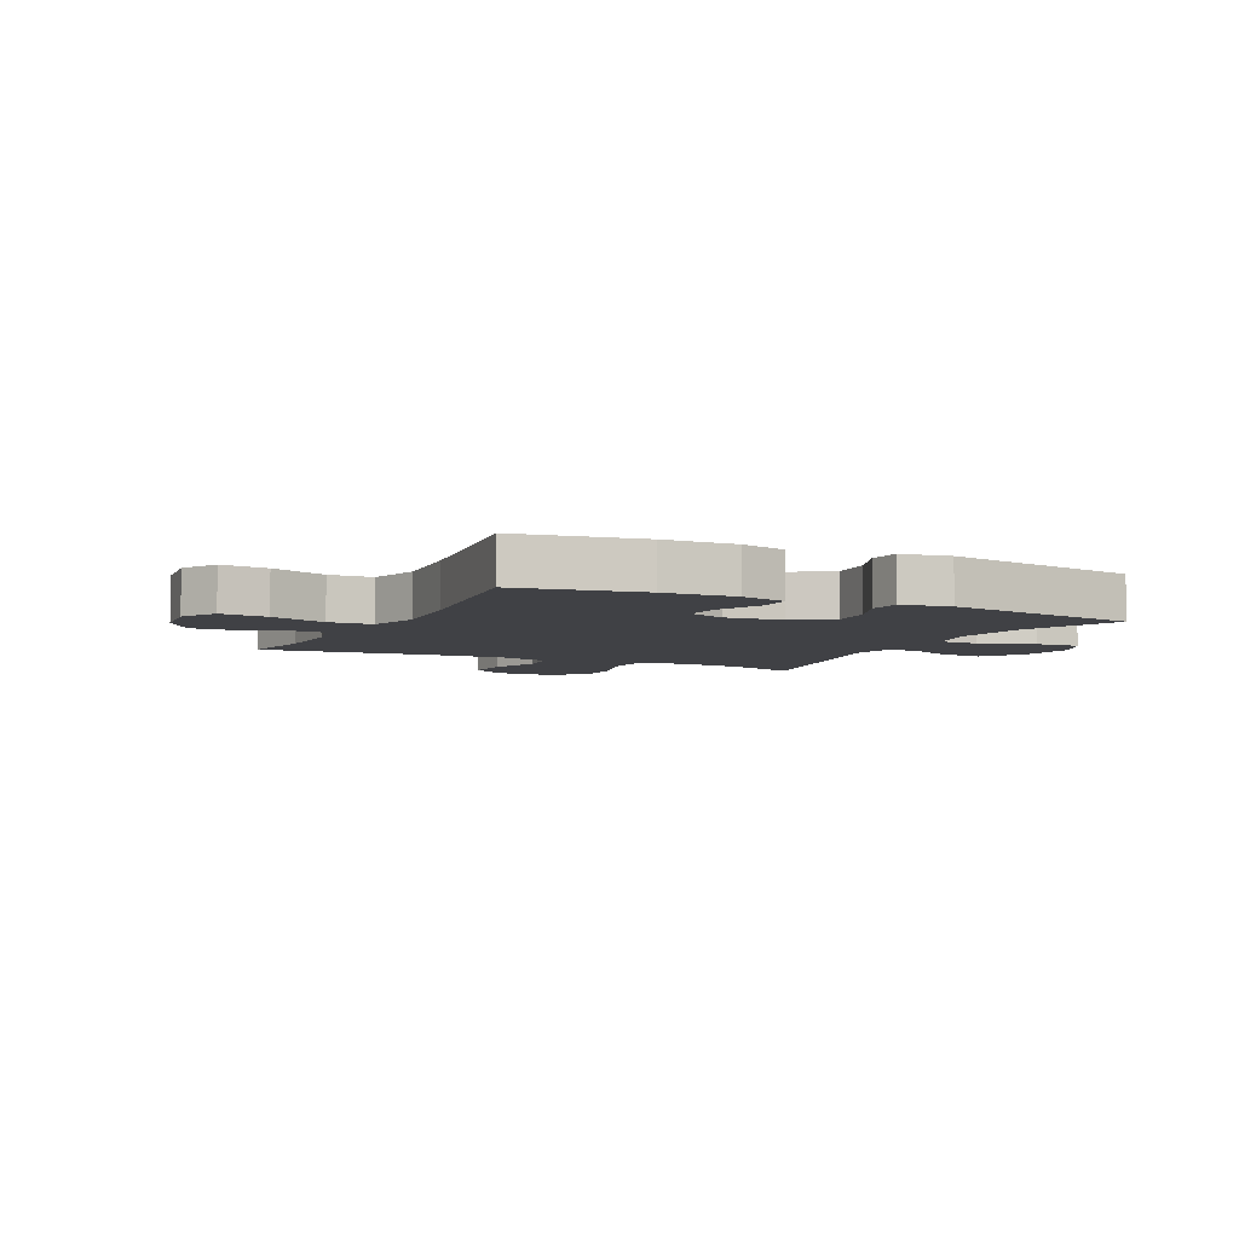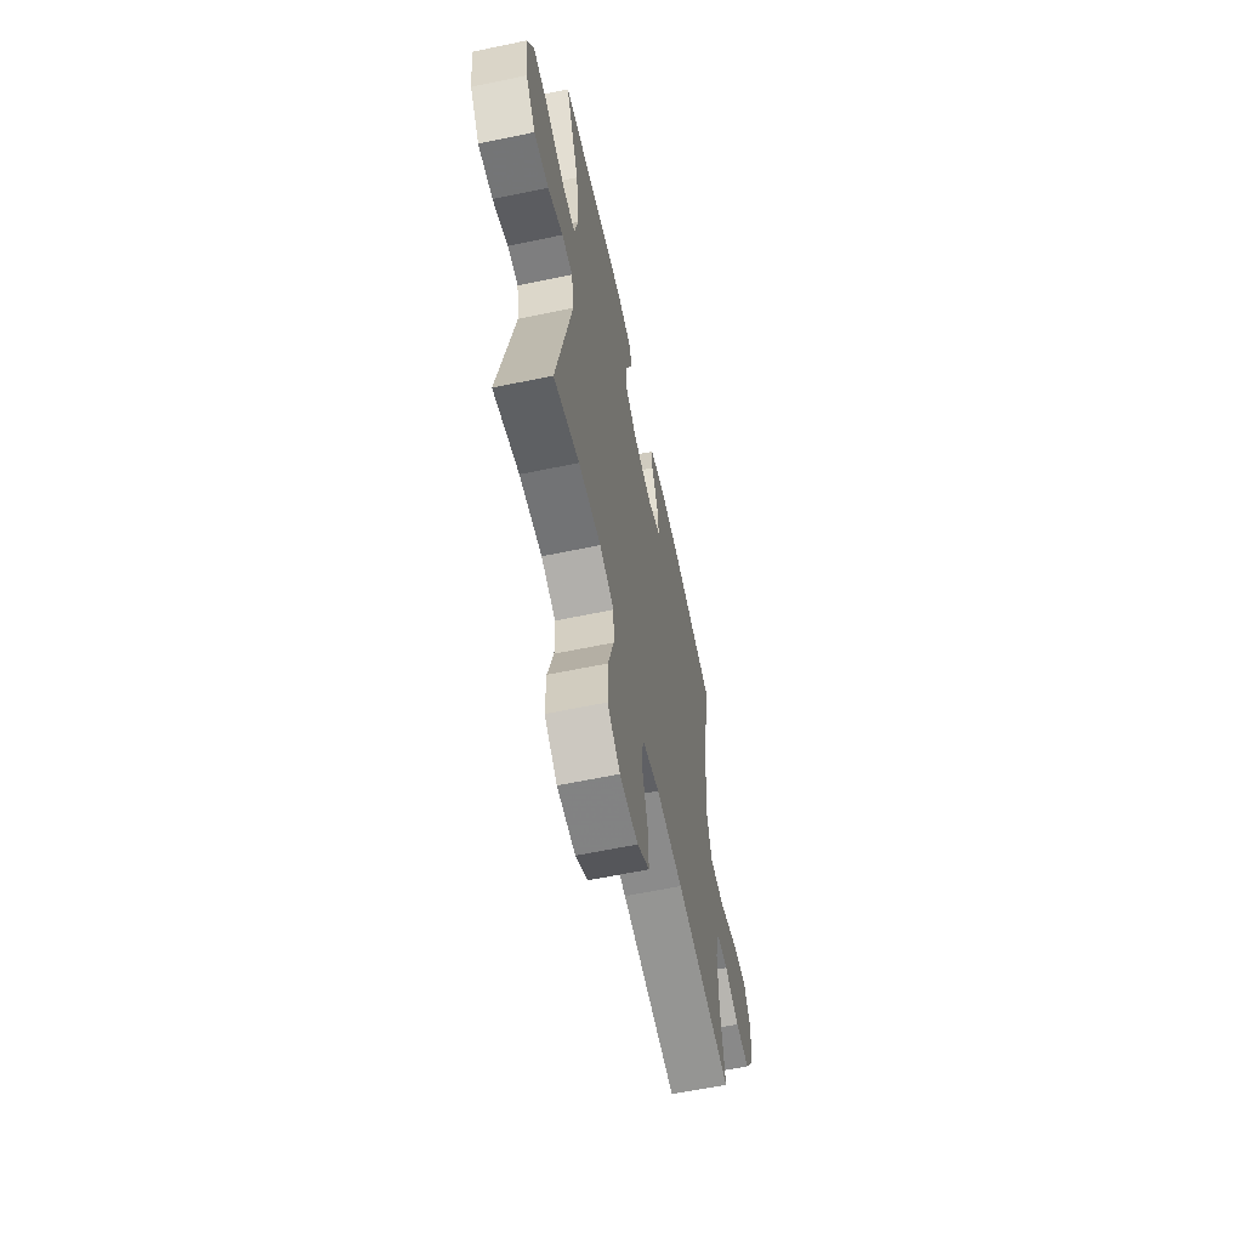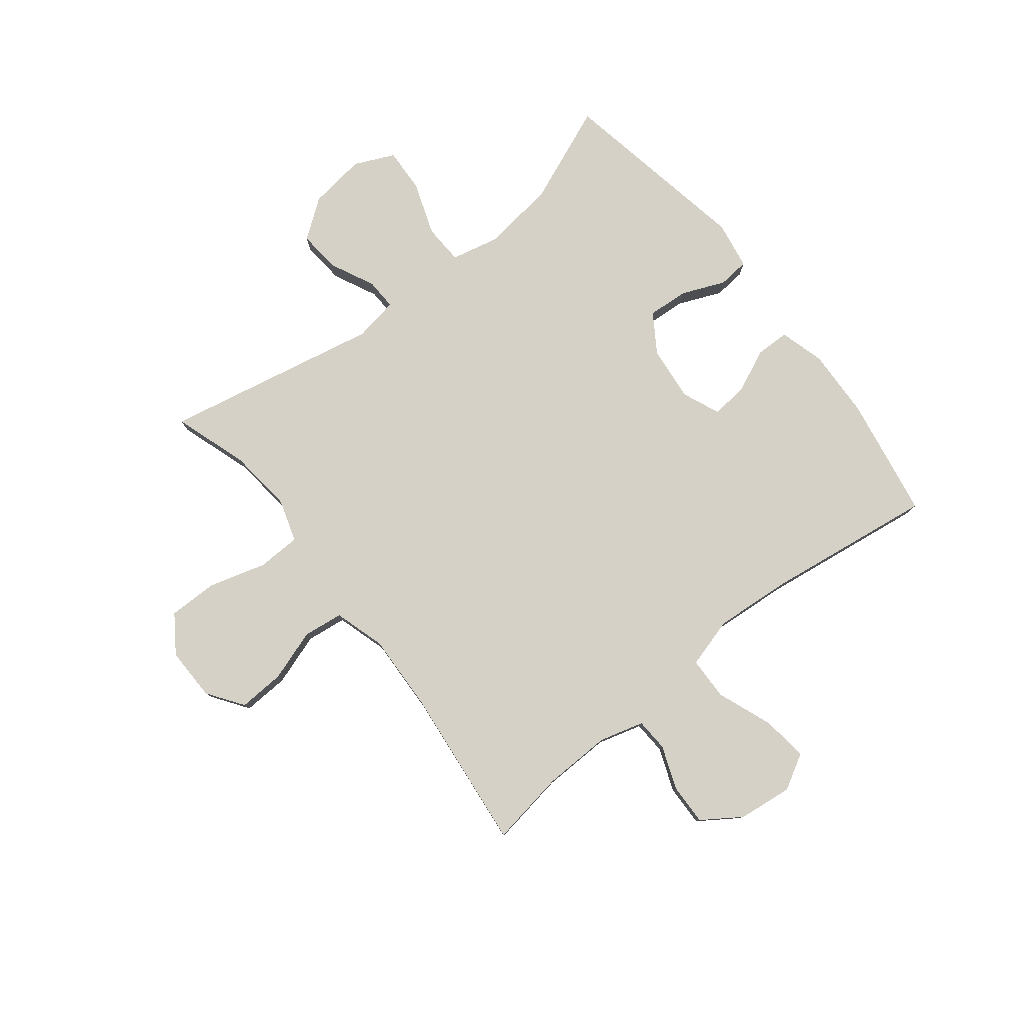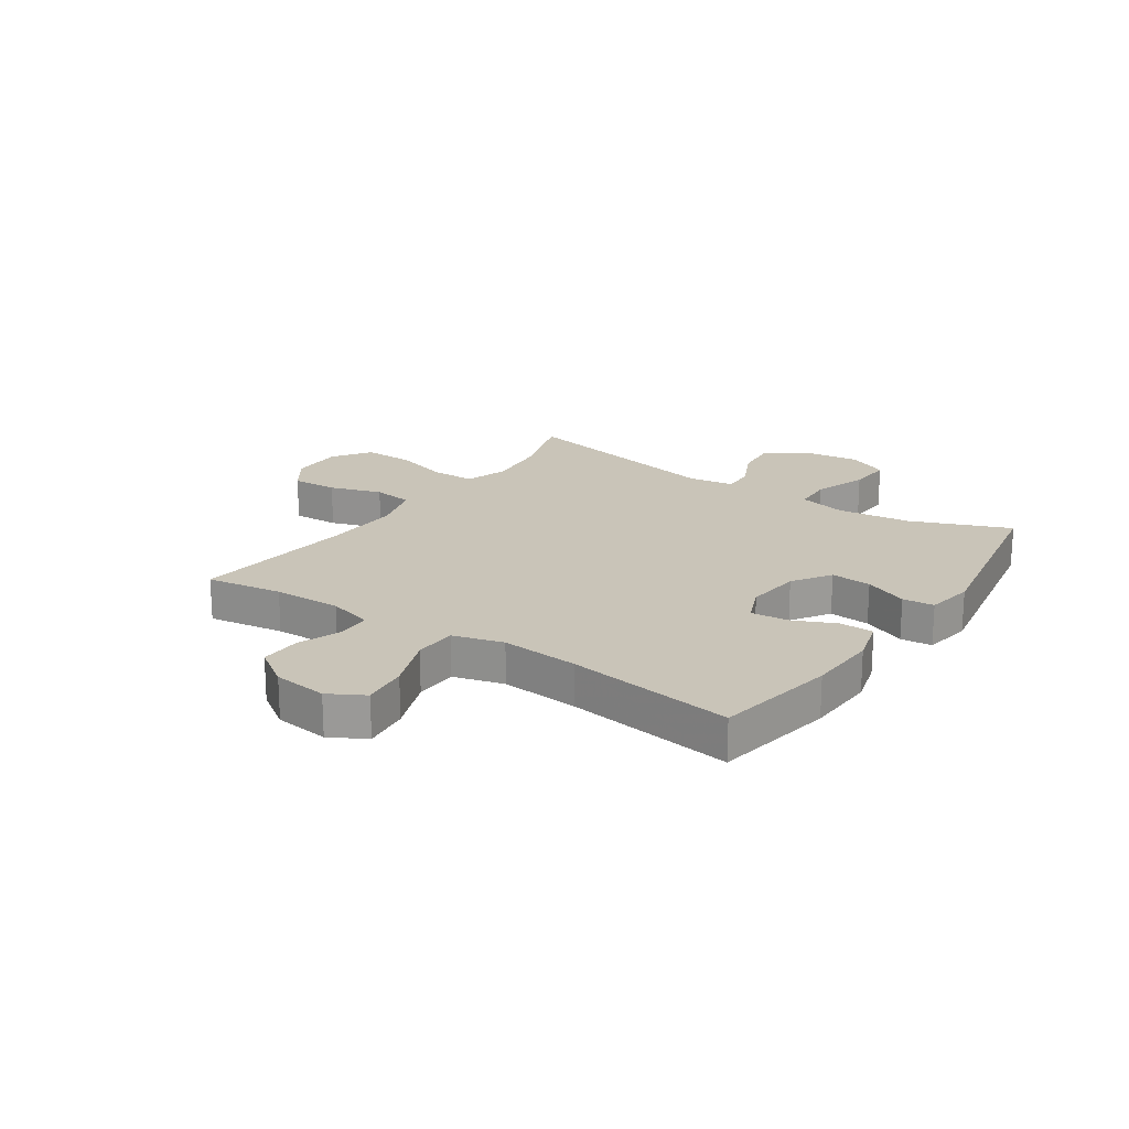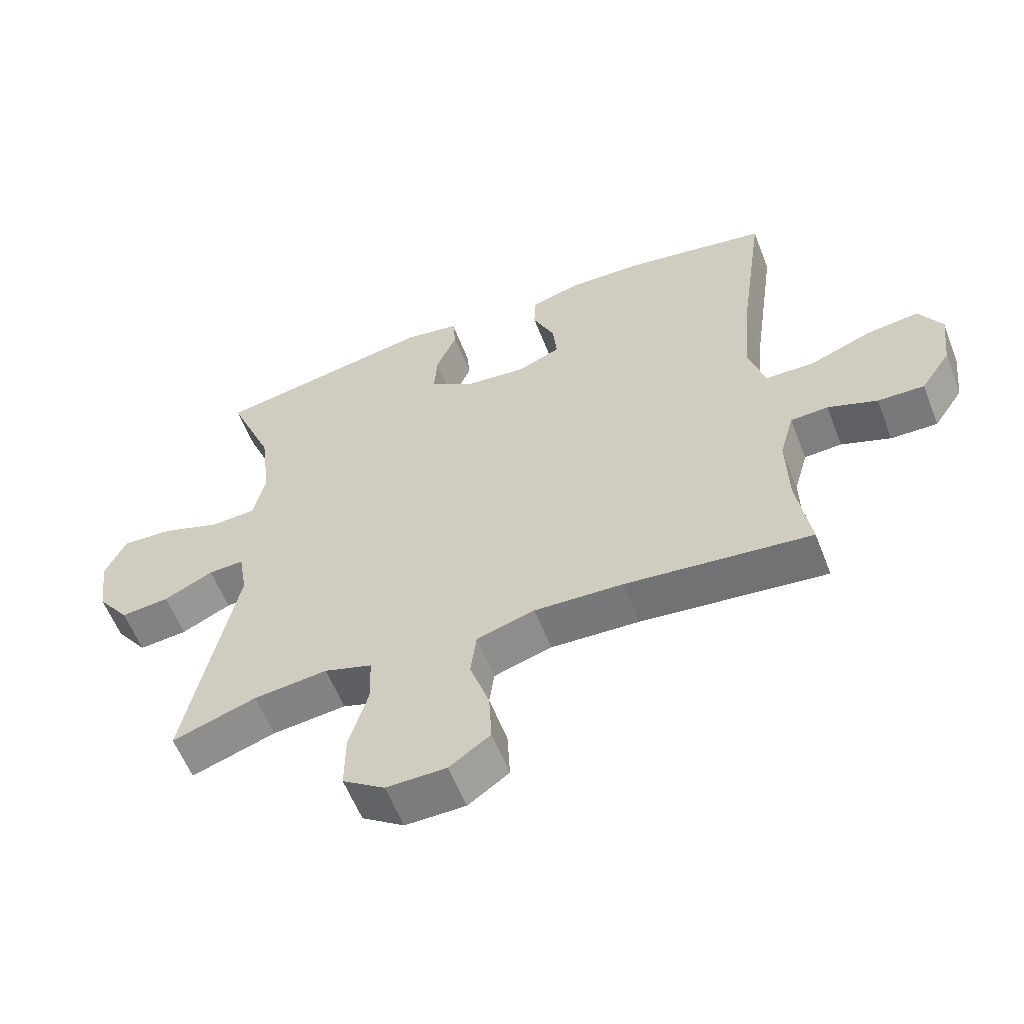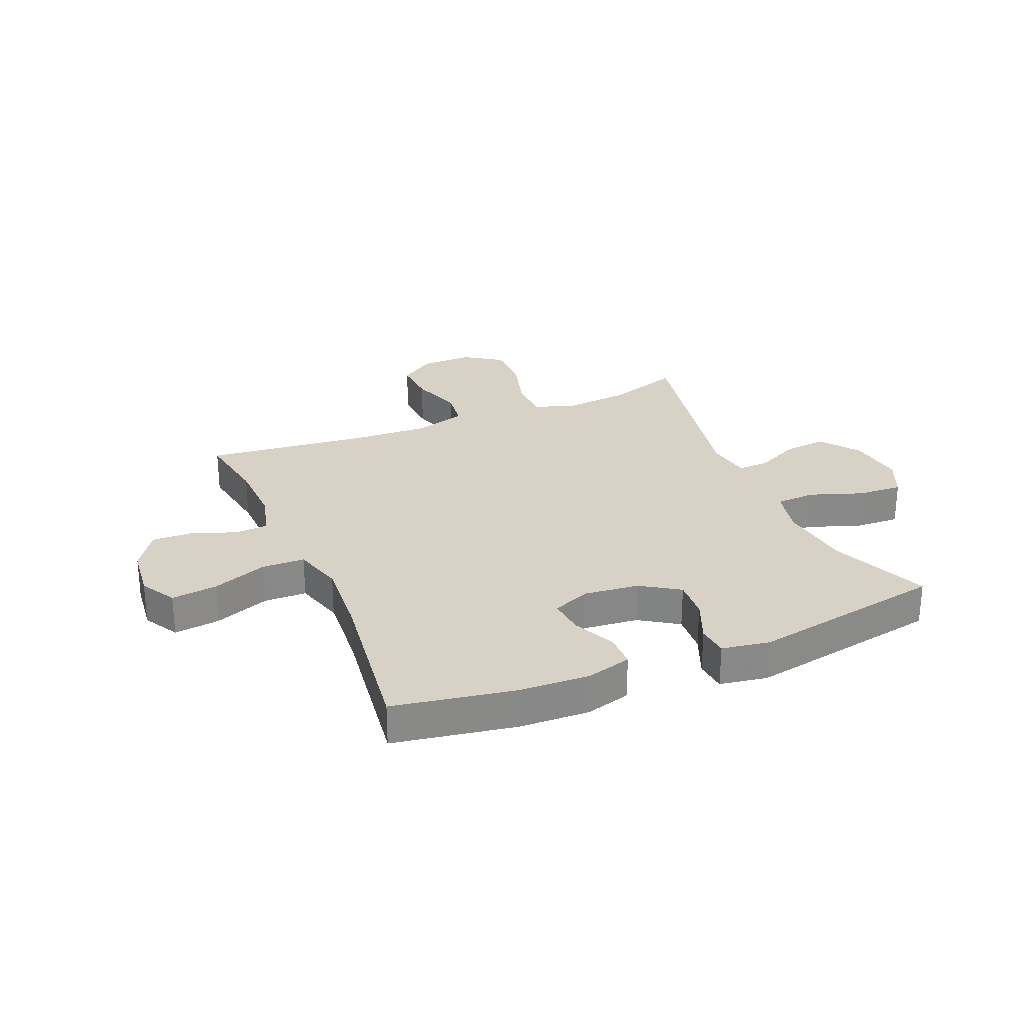
<metadata>
{"format":"obj","ext":"obj","renderer":"f3d","projection":"perspective","resolution":1024,"background":"white","views":[{"elev":-5.8,"azim":-26.0,"up":"+Y"},{"elev":-61.5,"azim":102.0,"up":"+Z"},{"elev":79.5,"azim":-128.3,"up":"+Y"},{"elev":20.1,"azim":-55.6,"up":"+Y"},{"elev":-58.5,"azim":-158.8,"up":"+Z"},{"elev":27.2,"azim":-22.9,"up":"+Y"}]}
</metadata>
<code>
v 0.5 0.07 -0.5
v 0.37 0.07 -0.457
v 0.256 0.07 -0.445
v 0.182 0.07 -0.469
v 0.18 0.07 -0.545
v 0.209 0.07 -0.644
v 0.21 0.07 -0.732
v 0.145 0.07 -0.777
v 0.052 0.07 -0.776
v -0.011 0.07 -0.732
v -0.007 0.07 -0.651
v 0.023 0.07 -0.56
v 0.014 0.07 -0.49
v -0.076 0.07 -0.463
v -0.213 0.07 -0.469
v -0.5 0.07 -0.5
v -0.479 0.07 -0.367
v -0.476 0.07 -0.248
v -0.498 0.07 -0.17
v -0.556 0.07 -0.167
v -0.632 0.07 -0.196
v -0.704 0.07 -0.198
v -0.75 0.07 -0.13
v -0.761 0.07 -0.035
v -0.726 0.07 0.027
v -0.645 0.07 0.017
v -0.548 0.07 -0.02
v -0.473 0.07 -0.018
v -0.448 0.07 0.07
v -0.459 0.07 0.206
v -0.5 0.07 0.5
v -0.287 0.07 0.537
v -0.164 0.07 0.542
v -0.085 0.07 0.52
v -0.084 0.07 0.461
v -0.118 0.07 0.385
v -0.124 0.07 0.321
v -0.058 0.07 0.293
v 0.039 0.07 0.303
v 0.106 0.07 0.347
v 0.101 0.07 0.418
v 0.069 0.07 0.494
v 0.074 0.07 0.549
v 0.158 0.07 0.563
v 0.5 0.07 0.5
v 0.43 0.07 0.328
v 0.414 0.07 0.199
v 0.433 0.07 0.115
v 0.503 0.07 0.112
v 0.596 0.07 0.145
v 0.674 0.07 0.149
v 0.706 0.07 0.079
v 0.693 0.07 -0.021
v 0.643 0.07 -0.089
v 0.568 0.07 -0.082
v 0.491 0.07 -0.045
v 0.436 0.07 -0.043
v 0.423 0.07 -0.121
v 0.5 0 -0.5
v 0.37 0 -0.457
v 0.256 0 -0.445
v 0.182 0 -0.469
v 0.18 0 -0.545
v 0.209 0 -0.644
v 0.21 0 -0.732
v 0.145 0 -0.777
v 0.052 0 -0.776
v -0.011 0 -0.732
v -0.007 0 -0.651
v 0.023 0 -0.56
v 0.014 0 -0.49
v -0.076 0 -0.463
v -0.213 0 -0.469
v -0.5 0 -0.5
v -0.479 0 -0.367
v -0.476 0 -0.248
v -0.498 0 -0.17
v -0.556 0 -0.167
v -0.632 0 -0.196
v -0.704 0 -0.198
v -0.75 0 -0.13
v -0.761 0 -0.035
v -0.726 0 0.027
v -0.645 0 0.017
v -0.548 0 -0.02
v -0.473 0 -0.018
v -0.448 0 0.07
v -0.459 0 0.206
v -0.5 0 0.5
v -0.287 0 0.537
v -0.164 0 0.542
v -0.085 0 0.52
v -0.084 0 0.461
v -0.118 0 0.385
v -0.124 0 0.321
v -0.058 0 0.293
v 0.039 0 0.303
v 0.106 0 0.347
v 0.101 0 0.418
v 0.069 0 0.494
v 0.074 0 0.549
v 0.158 0 0.563
v 0.5 0 0.5
v 0.43 0 0.328
v 0.414 0 0.199
v 0.433 0 0.115
v 0.503 0 0.112
v 0.596 0 0.145
v 0.674 0 0.149
v 0.706 0 0.079
v 0.693 0 -0.021
v 0.643 0 -0.089
v 0.568 0 -0.082
v 0.491 0 -0.045
v 0.436 0 -0.043
v 0.423 0 -0.121
f 54 55 56
f 53 54 56
f 52 53 56
f 51 52 56
f 50 51 56
f 49 50 56
f 48 49 56 57
f 47 48 57 58
f 44 45 46
f 43 44 46
f 42 43 46
f 41 42 46
f 40 41 46 47
f 39 40 47 58
f 34 35 36
f 33 34 36
f 32 33 36
f 31 32 36
f 30 31 36
f 29 30 36 37
f 28 29 37 38
f 25 26 27
f 24 25 27
f 23 24 27
f 22 23 27
f 21 22 27
f 20 21 27
f 19 20 27 28
f 38 39 58
f 28 38 58
f 19 28 58
f 18 19 58
f 10 11 12
f 9 10 12
f 8 9 12
f 7 8 12
f 6 7 12
f 5 6 12
f 4 5 12 13
f 3 4 13 14
f 58 1 2
f 58 2 3
f 18 58 3
f 17 18 3
f 17 3 14 15
f 15 16 17
f 114 113 112
f 114 112 111
f 114 111 110
f 114 110 109
f 114 109 108
f 114 108 107
f 115 114 107 106
f 116 115 106 105
f 104 103 102
f 104 102 101
f 104 101 100
f 104 100 99
f 105 104 99 98
f 116 105 98 97
f 94 93 92
f 94 92 91
f 94 91 90
f 94 90 89
f 94 89 88
f 95 94 88 87
f 96 95 87 86
f 85 84 83
f 85 83 82
f 85 82 81
f 85 81 80
f 85 80 79
f 85 79 78
f 86 85 78 77
f 116 97 96
f 116 96 86
f 116 86 77
f 116 77 76
f 70 69 68
f 70 68 67
f 70 67 66
f 70 66 65
f 70 65 64
f 70 64 63
f 71 70 63 62
f 72 71 62 61
f 60 59 116
f 61 60 116
f 61 116 76
f 61 76 75
f 73 72 61 75
f 75 74 73
f 1 59 60 2
f 2 60 61 3
f 3 61 62 4
f 4 62 63 5
f 5 63 64 6
f 6 64 65 7
f 7 65 66 8
f 8 66 67 9
f 9 67 68 10
f 10 68 69 11
f 11 69 70 12
f 12 70 71 13
f 13 71 72 14
f 14 72 73 15
f 15 73 74 16
f 16 74 75 17
f 17 75 76 18
f 18 76 77 19
f 19 77 78 20
f 20 78 79 21
f 21 79 80 22
f 22 80 81 23
f 23 81 82 24
f 24 82 83 25
f 25 83 84 26
f 26 84 85 27
f 27 85 86 28
f 28 86 87 29
f 29 87 88 30
f 30 88 89 31
f 31 89 90 32
f 32 90 91 33
f 33 91 92 34
f 34 92 93 35
f 35 93 94 36
f 36 94 95 37
f 37 95 96 38
f 38 96 97 39
f 39 97 98 40
f 40 98 99 41
f 41 99 100 42
f 42 100 101 43
f 43 101 102 44
f 44 102 103 45
f 45 103 104 46
f 46 104 105 47
f 47 105 106 48
f 48 106 107 49
f 49 107 108 50
f 50 108 109 51
f 51 109 110 52
f 52 110 111 53
f 53 111 112 54
f 54 112 113 55
f 55 113 114 56
f 56 114 115 57
f 57 115 116 58
f 58 116 59 1

</code>
